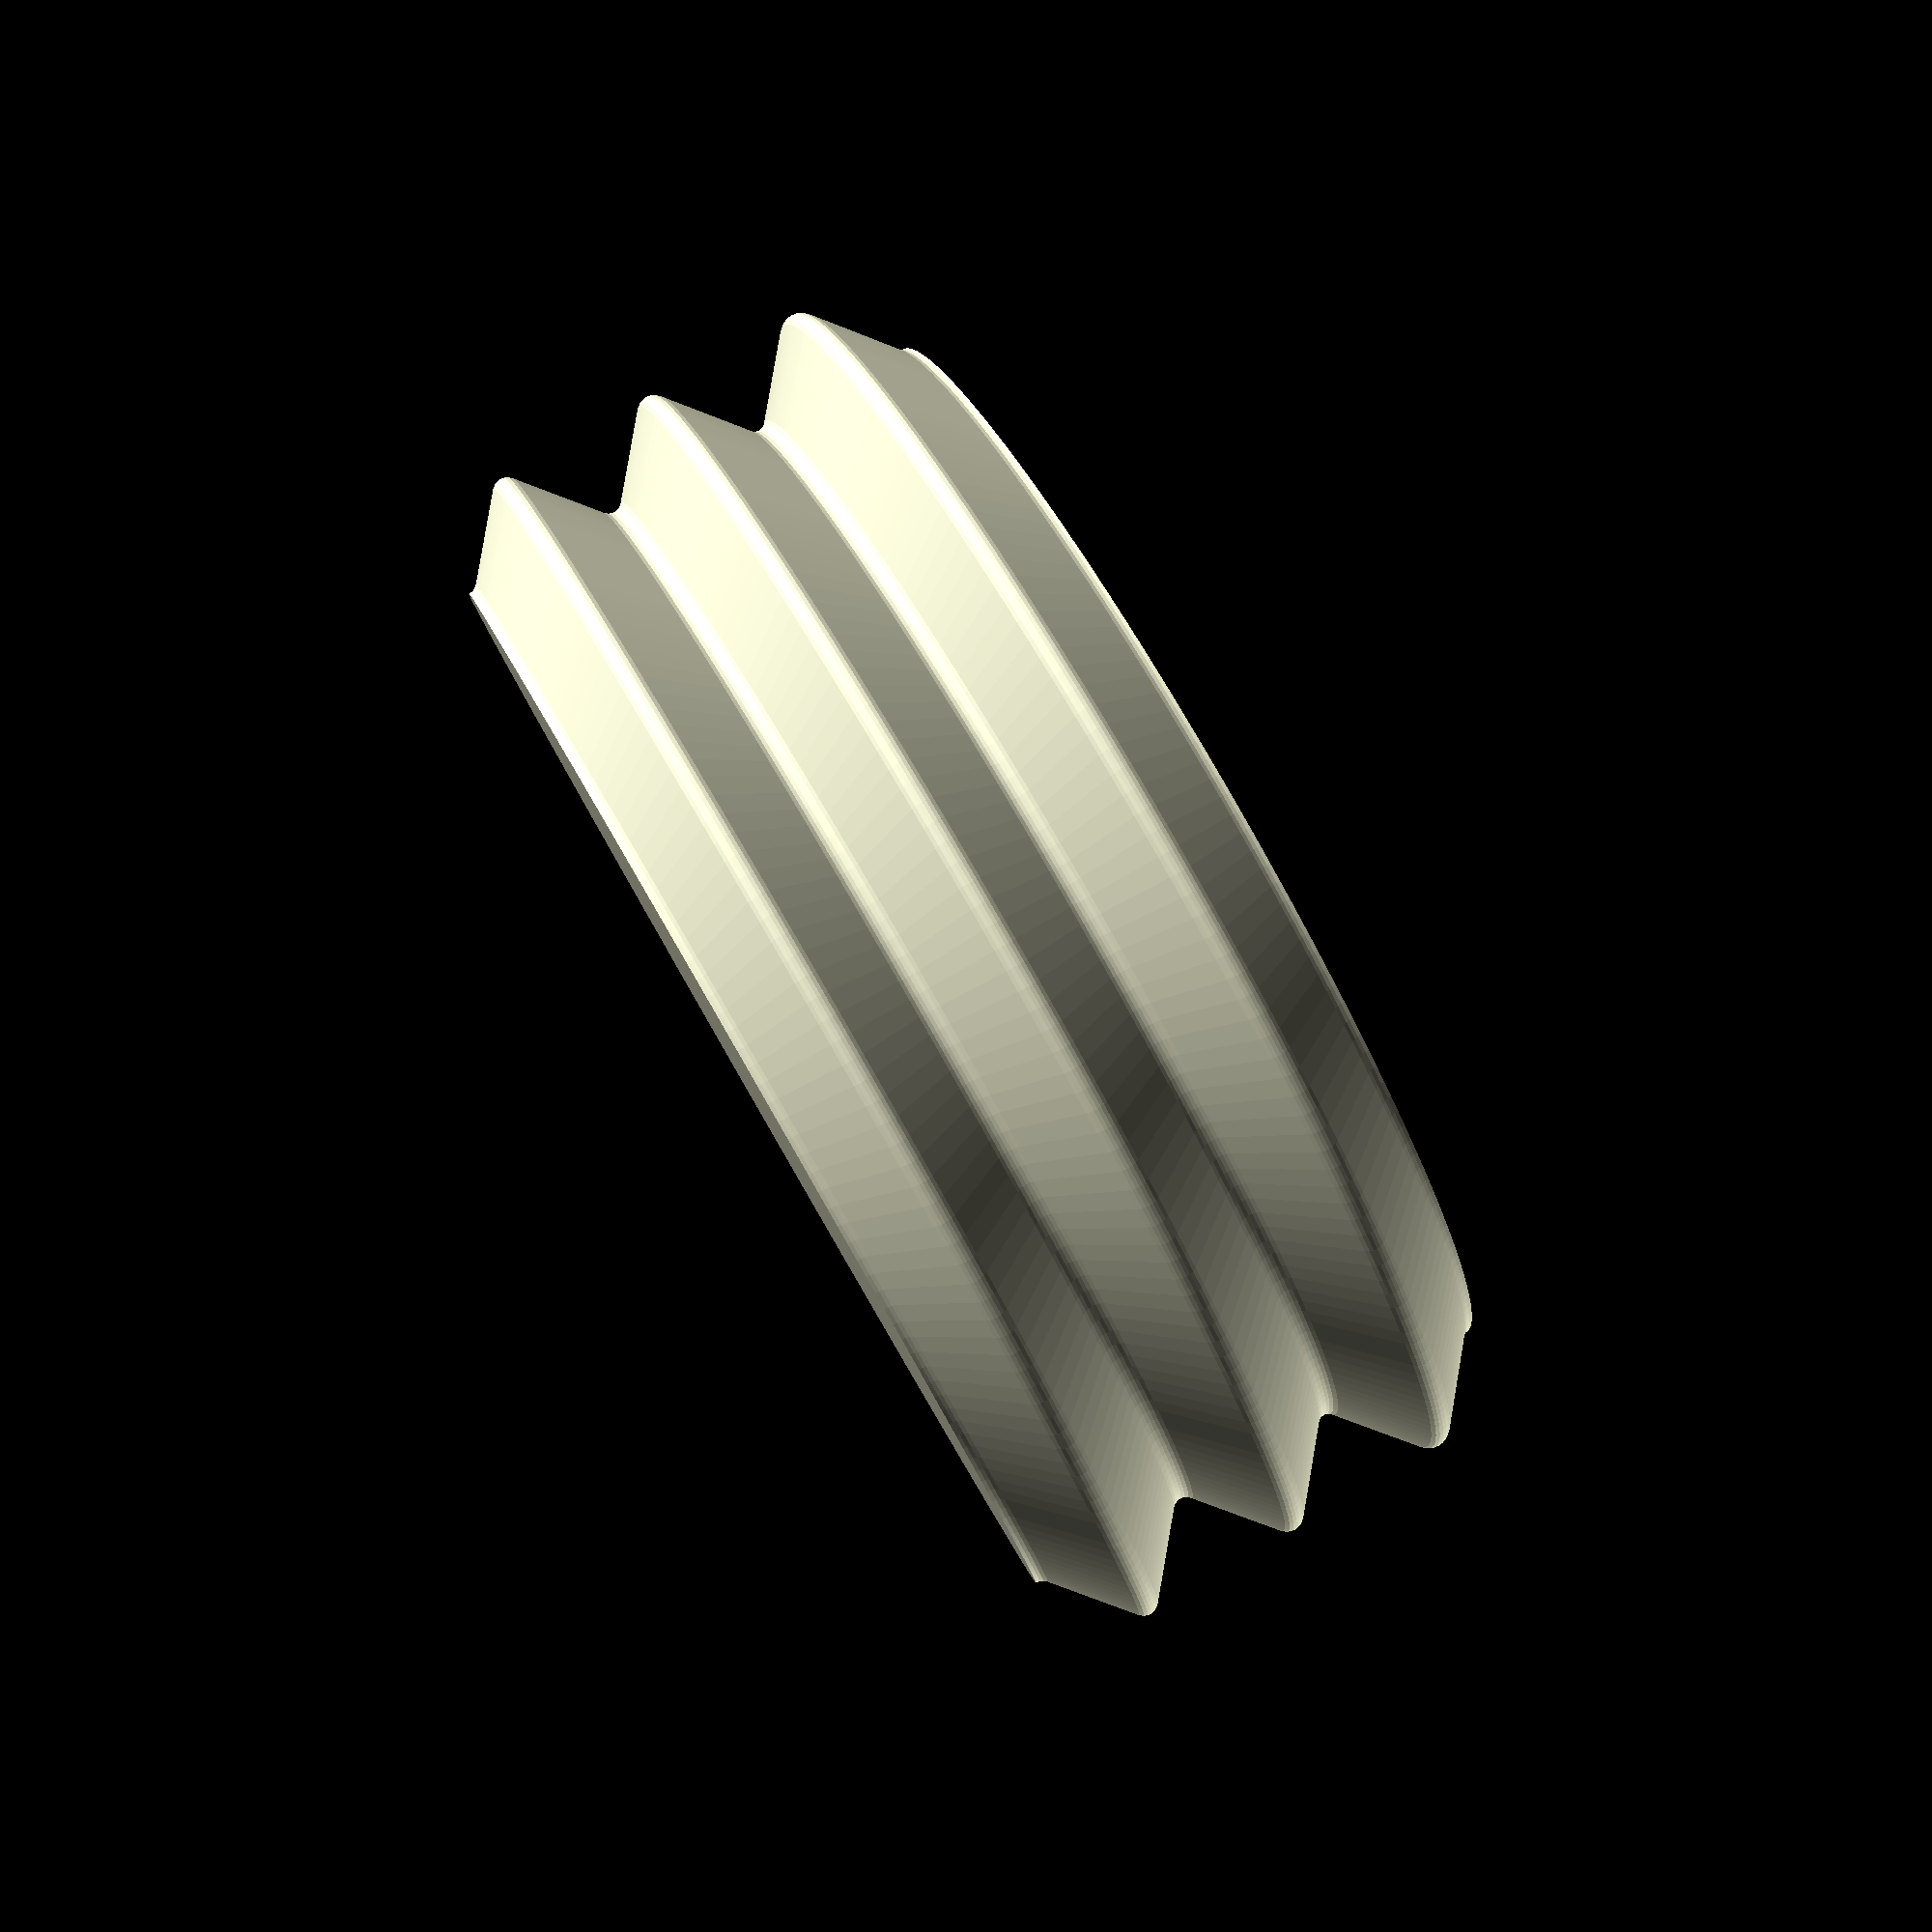
<openscad>
/*
 * flexibleTube_v0.scad
 *
 * Written by aubenc @ Thingiverse
 *
 * This script is licensed under the Public Domain license.
 *
 * http://www.thingiverse.com/thing:44198
 *
 * This is an unfinished POC.
 */

/* *************** Parameters ***************************************************** */

// Number of Folding Sections
Bellows_No = 3;

// Tube Outer Diameter
Tube_Diameter = 47;

// Bellows Part of the Tube
Profile_Width = 3;

// Bellows Edge Radius
Profile_Edge_Radius = 0.5;

// Bellows Slope Degrees
Slope_Degrees = 40;

// Tube Faceting
Tube_Circle_Resolution = 0.75;

// Bellows Edges Faceting
Edges_Layer_Height = 0.15;


function bt4h(h,r) = asin(h/r);
function fn4r(r,s) = fn4d(2*r,s);
function fn4d(d,s) = 4*round(d*PI/4/s);



/* *************** Modules ******************************************************** */

flexible_tube();



/* *************** Code *********************************************************** */

module flexible_tube()
{
	ft_od =Tube_Diameter;
	pr_wd =Profile_Width;
	pr_rd =Profile_Edge_Radius;
	pr_lf =Slope_Degrees;
	ft_rs =Tube_Circle_Resolution;
	ed_rs =Edges_Layer_Height;
	od = ft_od;
	or = od/2;
	rd = pr_rd;
	wd = pr_wd;
	lf = pr_lf;
	bs = ft_rs;
	es = ed_rs;
	bt = 90-lf;
	c1 = or-wd+rd;
	c2 = or-rd;
	ex1 = c1-rd*cos(bt);
	ex2 = c2+rd*cos(bt);
	eh1 = rd*sin(bt);
	eh2 = (ex2-ex1)*tan(lf);
	ey0 = 0;
	ey1 = eh1;
	ey2 = ey1+eh2;
	ey3 = ey2+eh1;
	ey4 = ey3+eh1;
	ey5 = ey4+eh2;
	ey6 = ey5+eh1;
	btn = round(eh1/es);
	bth = eh1/btn;

	union()
	{
		for(i=[0:Bellows_No-1])
		{
			translate([0,0,ey6*i])
			rotate_extrude(convexity=10, $fn=fn4d(od,bs))
			{
				for(i=[0:btn-1])
				assign(	y01 = i*bth,	y23 = (i+1)*bth	)
				assign(	bt1 = bt4h(y01,rd),	bt2 = bt4h(y23,rd)	)
				assign(	x1 = c1-rd*cos(bt1),	x2 = c1-rd*cos(bt2)	)
				{
					polygon(points=[	[0,y01],[x1,y01],[x2,y23],[0,y23]	],
								paths=[	[0,1,2,3]	]);
				}

				polygon(points=[	[0,ey1],[ex1,ey1],[ex2,ey2],[0,ey2]	],
							paths=[	[0,1,2,3,4]	]);

				for(i=[0:btn-1])
				assign(	y01 = i*bth,	y23 = (i+1)*bth	)
				assign(	bt1 = bt4h(eh1-y01,rd),	bt2 = bt4h(eh1-y23,rd)	)
				assign(	x1 = c2+rd*cos(bt1),	x2 = c2+rd*cos(bt2)	)
				assign(	y1 = ey2+y01,	y2 = ey2+y23	)
				{
					polygon(points=[	[0,y1],[x1,y1],[x2,y2],[0,y2]	],
								paths=[	[0,1,2,3]	]);
				}

				for(i=[0:btn-1])
				assign(	y01 = i*bth,	y23 = (i+1)*bth	)
				assign(	bt1 = bt4h(y01,rd),	bt2 = bt4h(y23,rd)	)
				assign(	x1 = c2+rd*cos(bt1),	x2 = c2+rd*cos(bt2)	)
				assign(	y1 = ey3+y01,	y2 = ey3+y23	)
				{
					polygon(points=[	[0,y1],[x1,y1],[x2,y2],[0,y2]	],
								paths=[	[0,1,2,3]	]);
				}

				polygon(points=[	[0,ey2],[ex2,ey4],[ex1,ey5],[0,ey5]	],
							paths=[	[0,1,2,3,4]	]);

				for(i=[0:btn-1])
				assign(	y01 = i*bth,	y23 = (i+1)*bth	)
				assign(	bt1 = bt4h(eh1-y01,rd),	bt2 = bt4h(eh1-y23,rd)	)
				assign(	x1 = c1-rd*cos(bt1),	x2 = c1-rd*cos(bt2)	)
				assign(	y1 = ey5+y01,	y2 = ey5+y23	)
				{
					polygon(points=[	[0,y1],[x1,y1],[x2,y2],[0,y2]	],
								paths=[	[0,1,2,3]	]);
				}
			}
		}

		cylinder(h=Bellows_No*ey6, r=or-wd, $fn=fn4d(od,bs), center=false);
	}
}


</openscad>
<views>
elev=96.9 azim=63.0 roll=120.0 proj=p view=solid
</views>
